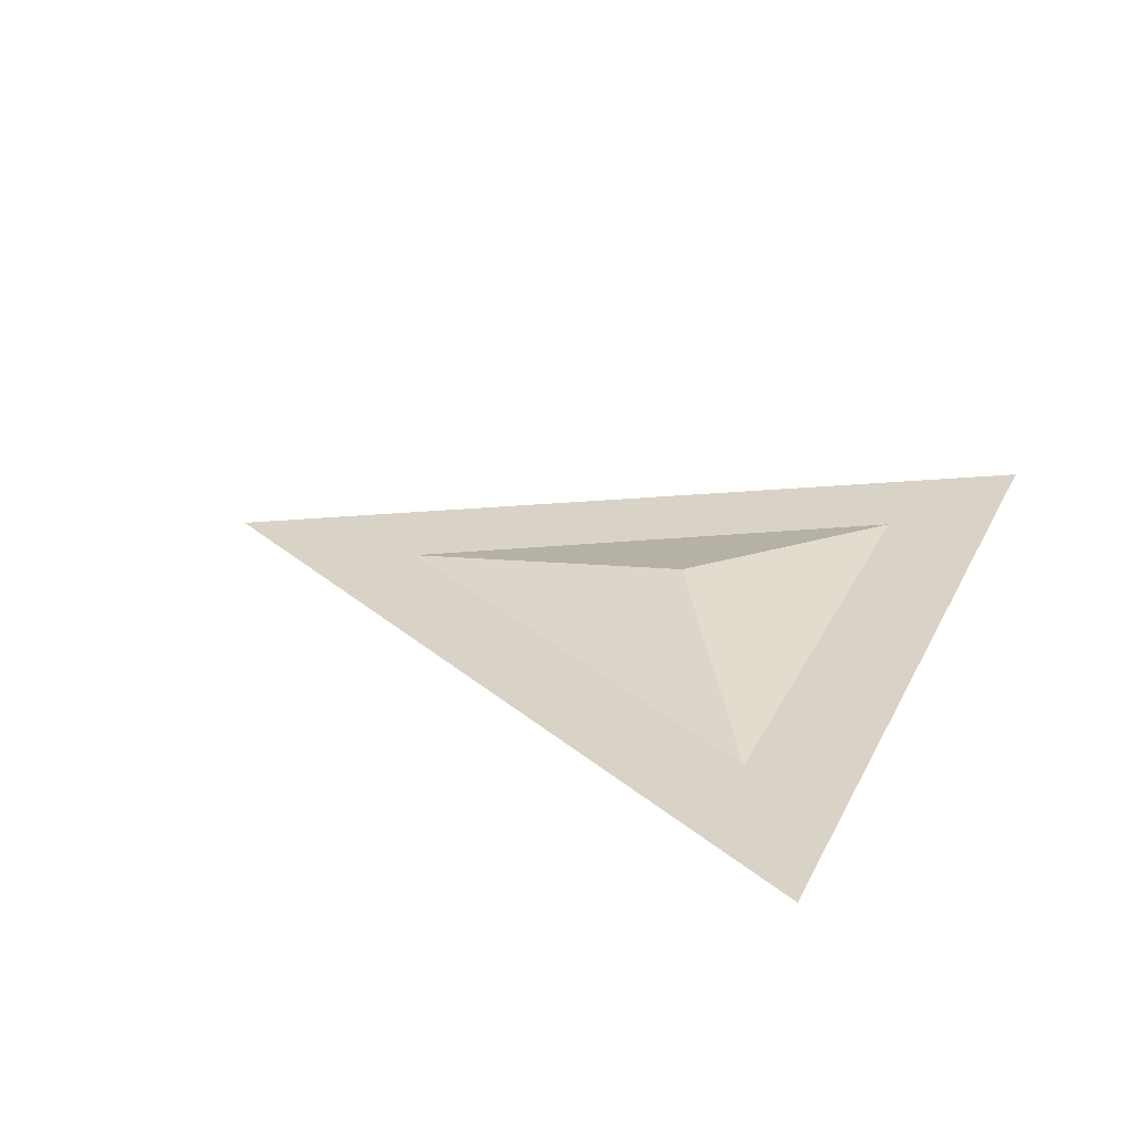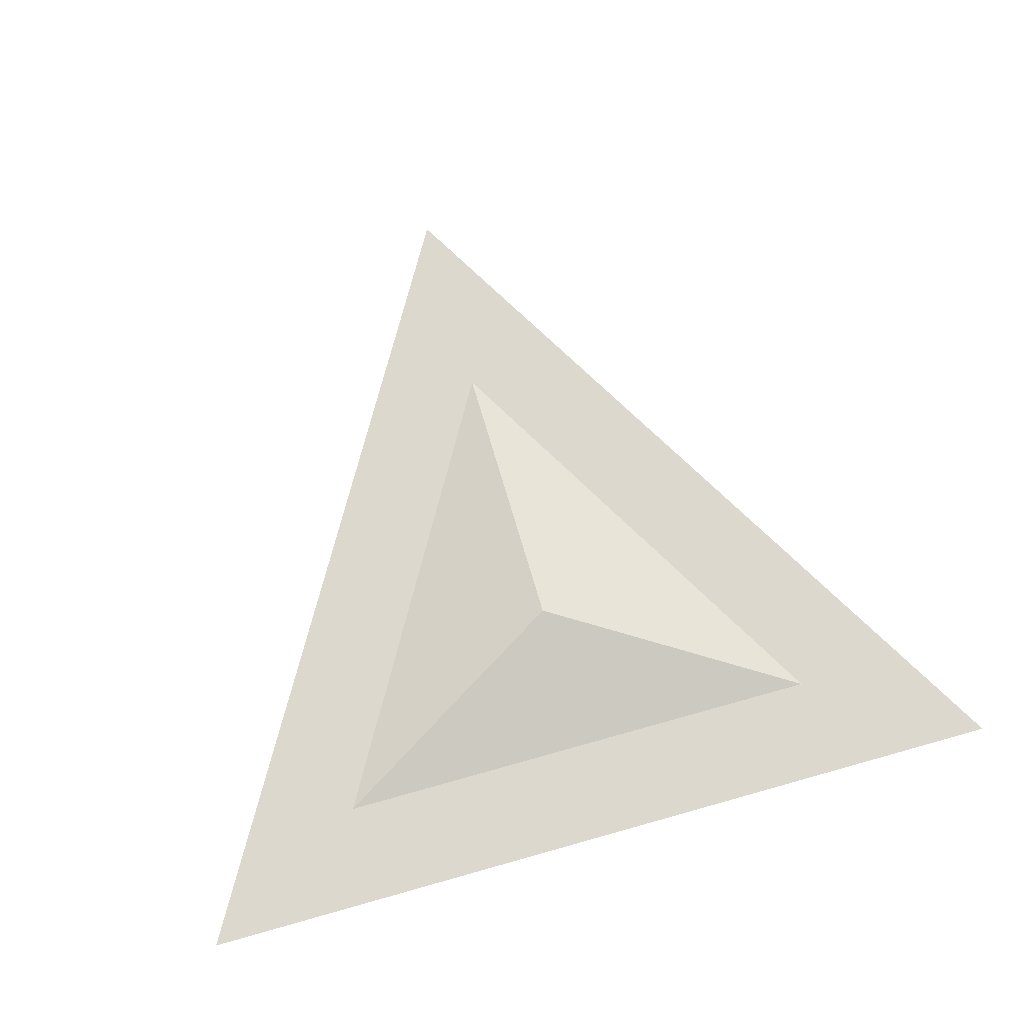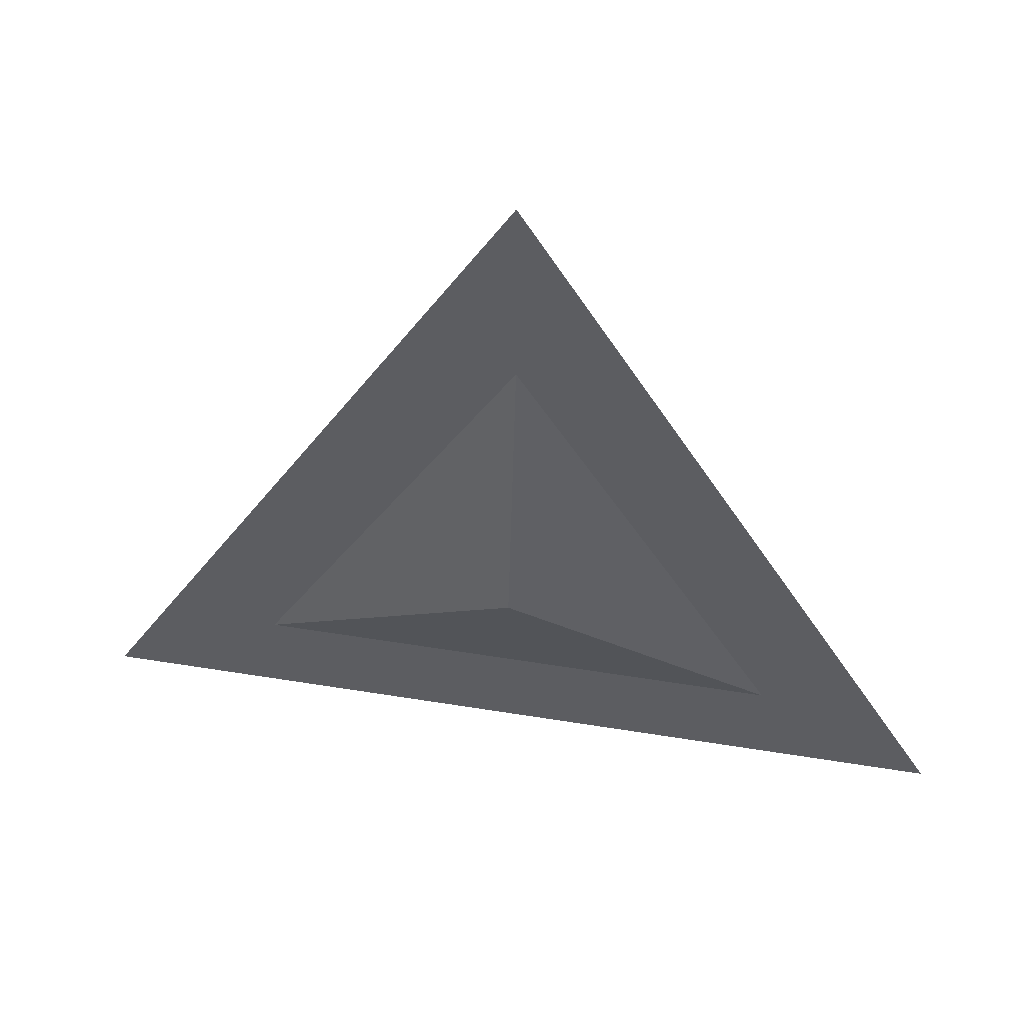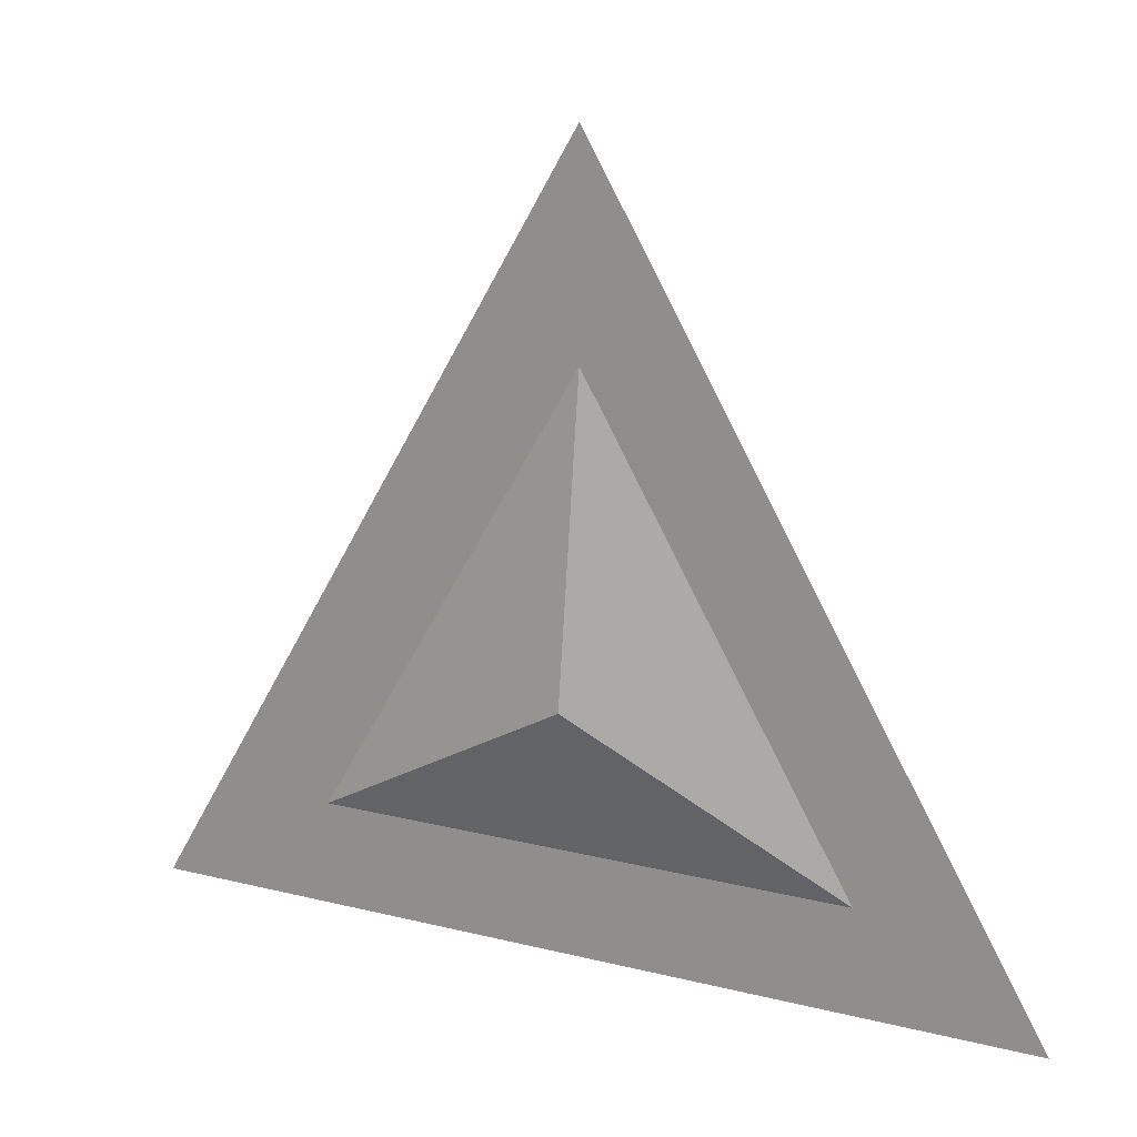
<metadata>
{"format":"obj","ext":"obj","renderer":"f3d","projection":"perspective","resolution":1024,"background":"white","views":[{"elev":27.8,"azim":111.9,"up":"+Y"},{"elev":72.4,"azim":164.3,"up":"+Y"},{"elev":51.7,"azim":-170.0,"up":"+Z"},{"elev":18.7,"azim":-154.7,"up":"+Z"}]}
</metadata>
<code>
o Floor-AB-AB-AB_Plane.002
v -0.5 0.5 0
v 0.5 0.5 0
v 0 0.5 0.866
v 0.2964 0.5 0.1175
v -0.2964 0.5 0.1175
v 0 0.5 0.6309
v 0 0.548 0.2887
f 4 6 7
f 3 4 2
f 1 6 3
f 2 5 1
f 6 5 7
f 5 4 7
f 3 6 4
f 1 5 6
f 2 4 5

</code>
